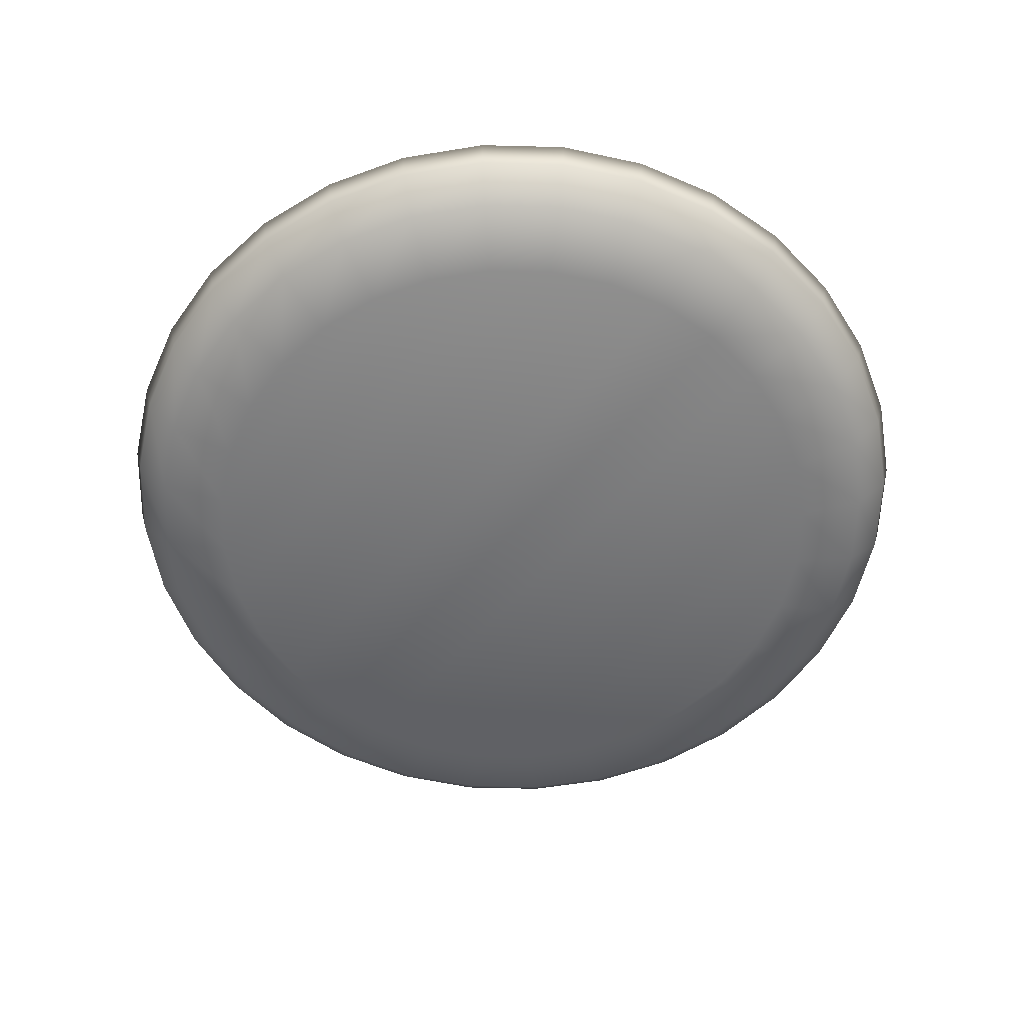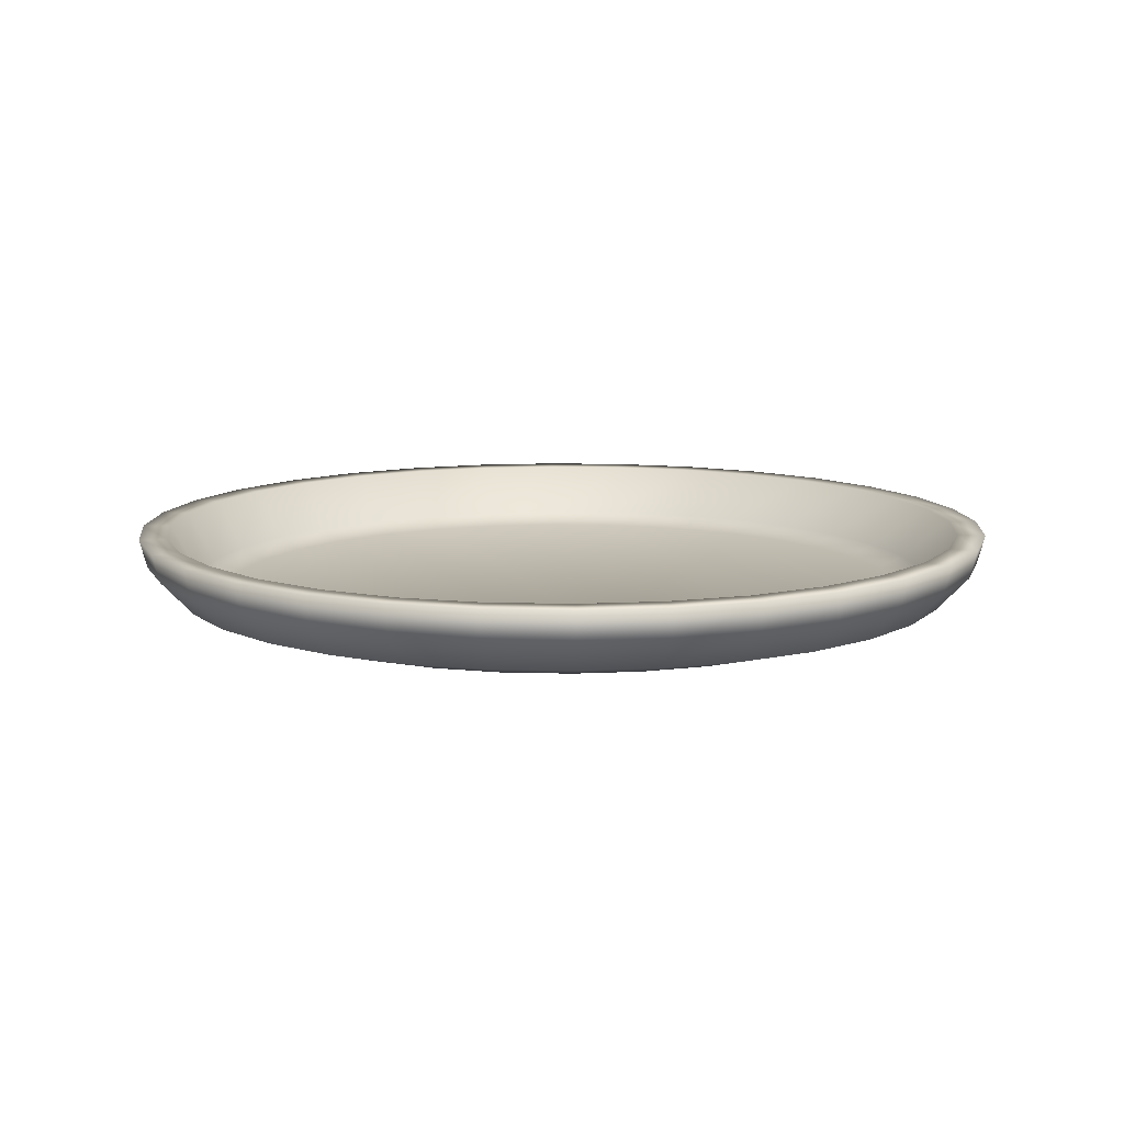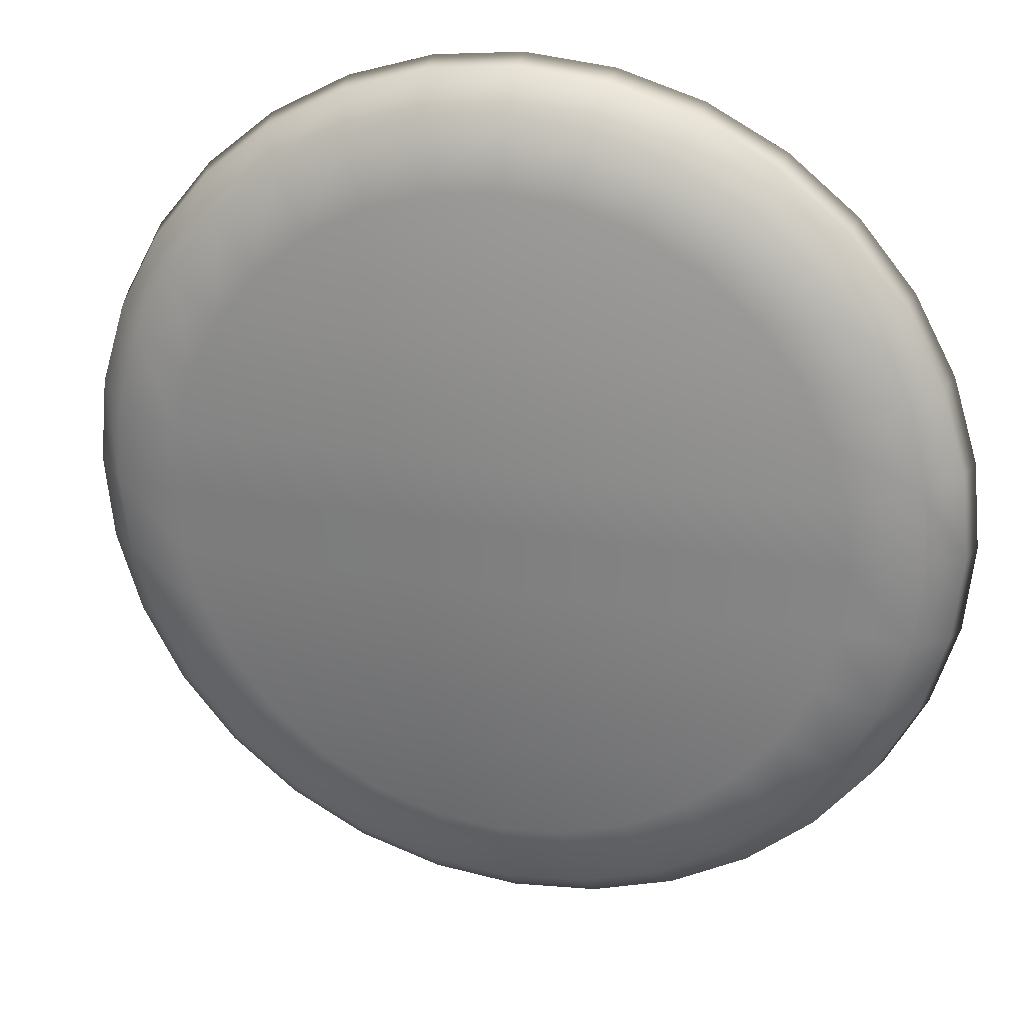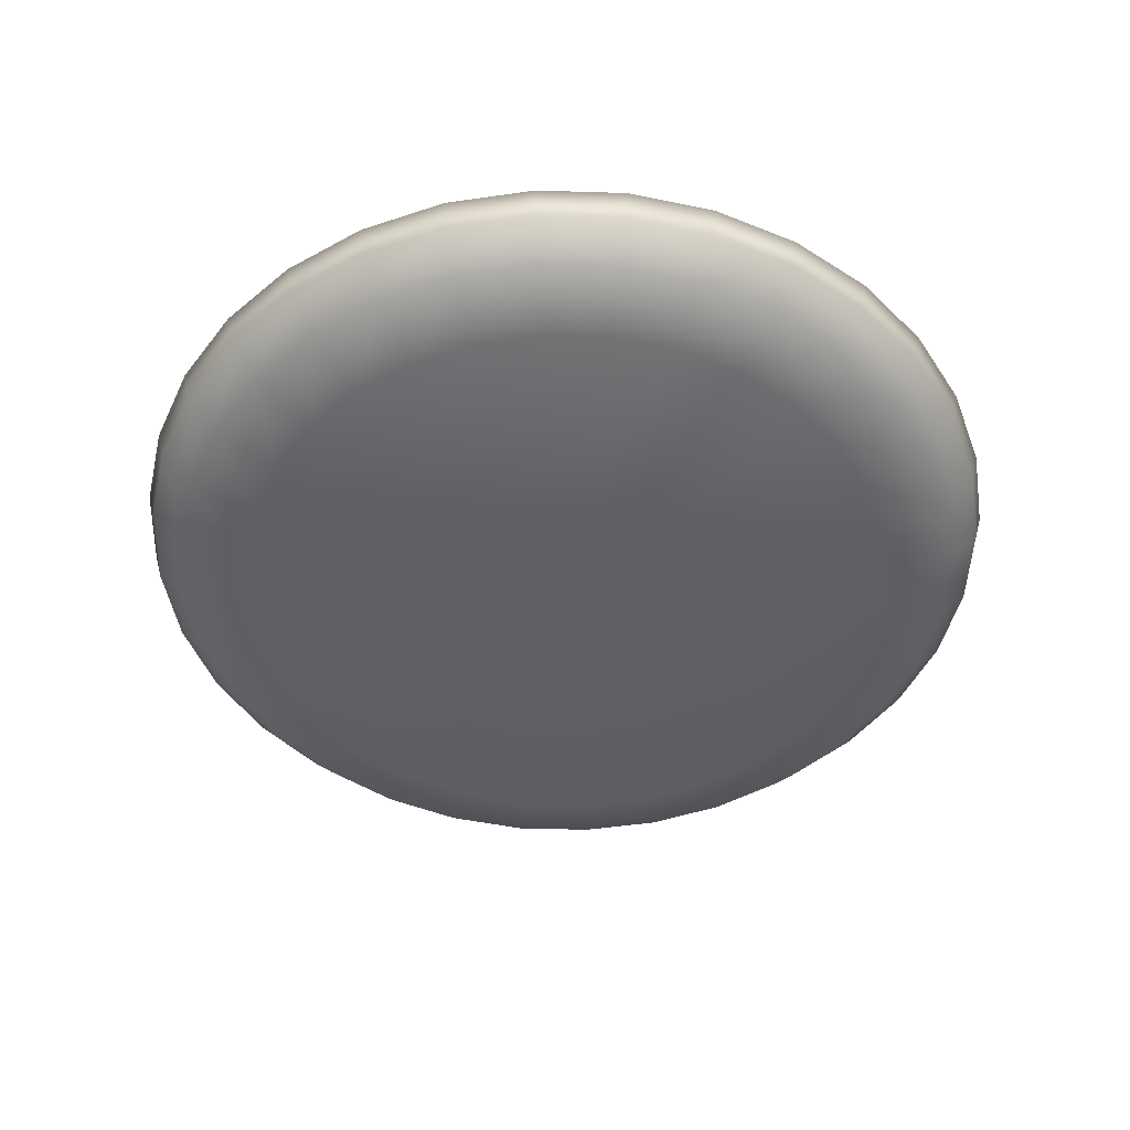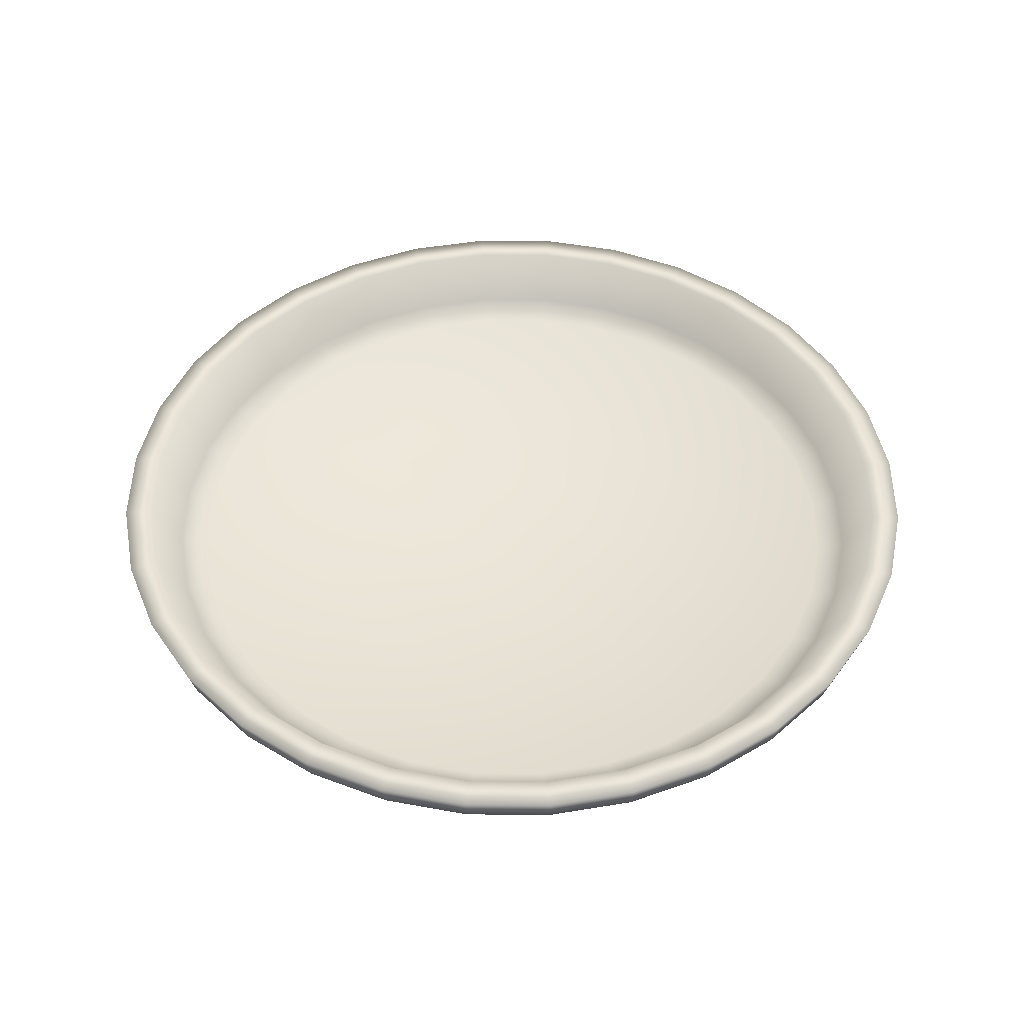
<metadata>
{"format":"obj","ext":"obj","renderer":"f3d","projection":"perspective","resolution":1024,"background":"white","views":[{"elev":-57.0,"azim":49.1,"up":"+Y"},{"elev":10.8,"azim":65.8,"up":"+Y"},{"elev":25.1,"azim":15.7,"up":"+Z"},{"elev":-47.4,"azim":59.9,"up":"+Y"},{"elev":47.4,"azim":-140.1,"up":"+Y"}]}
</metadata>
<code>
g Padella
v -2.354 -4.792e-05 -0.4682
v -2.827 0.1363 -0.5624
v -2.883 0.1363 -4.792e-05
v -2.4 -4.792e-05 -4.792e-05
v -2.217 -4.792e-05 -0.9185
v -2.827 0.1363 0.5624
v -2.354 -4.792e-05 0.4682
v -2.663 0.1363 -1.103
v -1.996 -4.792e-05 -1.333
v -2.663 0.1363 1.103
v -2.217 -4.792e-05 0.9185
v -2.397 0.1363 -1.602
v -1.697 -4.792e-05 -1.697
v -2.397 0.1363 1.602
v -1.996 -4.792e-05 1.333
v -2.038 0.1363 -2.038
v -1.333 -4.792e-05 -1.996
v -2.038 0.1363 2.038
v -1.697 -4.792e-05 1.697
v -1.602 0.1363 -2.397
v -0.9185 -4.792e-05 -2.217
v -1.602 0.1363 2.397
v -1.333 -4.792e-05 1.996
v -1.103 0.1363 -2.663
v -0.4682 -4.792e-05 -2.354
v -1.103 0.1363 2.663
v -0.9185 -4.792e-05 2.217
v -0.5624 0.1363 -2.827
v 4.792e-05 -4.792e-05 -2.4
v -0.5624 0.1363 2.827
v -0.4682 -4.792e-05 2.354
v 4.792e-05 0.1363 -2.883
v 0.4682 -4.792e-05 -2.354
v 4.792e-05 0.1363 2.883
v 4.792e-05 -4.792e-05 2.4
v 0.5624 0.1363 -2.827
v 0.9185 -4.792e-05 -2.217
v 0.5624 0.1363 2.827
v 0.4682 -4.792e-05 2.354
v 1.103 0.1363 -2.663
v 1.333 -4.792e-05 -1.996
v 1.103 0.1363 2.663
v 0.9185 -4.792e-05 2.217
v 1.602 0.1363 -2.397
v 1.697 -4.792e-05 -1.697
v 1.602 0.1363 2.397
v 1.333 -4.792e-05 1.996
v 2.038 0.1363 -2.038
v 1.996 -4.792e-05 -1.333
v 2.038 0.1363 2.038
v 1.697 -4.792e-05 1.697
v 2.397 0.1363 -1.602
v 2.217 -4.792e-05 -0.9185
v 2.397 0.1363 1.602
v 1.996 -4.792e-05 1.333
v 2.663 0.1363 -1.103
v 2.354 -4.792e-05 -0.4682
v 2.663 0.1363 1.103
v 2.217 -4.792e-05 0.9185
v 2.827 0.1363 -0.5624
v 2.4 -4.792e-05 -4.792e-05
v 2.827 0.1363 0.5624
v 2.354 -4.792e-05 0.4682
v 2.883 0.1363 -4.792e-05
v 2.596 0.3886 1.735
v 2.884 0.3886 1.195
v 3.062 0.3886 0.6091
v 3.122 0.3886 -4.792e-05
v 3.062 0.3886 -0.6091
v 2.884 0.3886 -1.195
v 2.208 0.3886 2.208
v 2.596 0.3886 -1.735
v 1.735 0.3886 2.596
v 2.208 0.3886 -2.208
v 1.195 0.3886 2.884
v 1.735 0.3886 -2.596
v 0.6091 0.3886 3.062
v 1.195 0.3886 -2.884
v 4.792e-05 0.3886 3.122
v 0.6091 0.3886 -3.062
v -0.6091 0.3886 3.062
v 4.792e-05 0.3886 -3.122
v -1.195 0.3886 2.884
v -0.6091 0.3886 -3.062
v -1.735 0.3886 2.596
v -1.195 0.3886 -2.884
v -2.208 0.3886 2.208
v -1.735 0.3886 -2.596
v -2.596 0.3886 1.735
v -2.208 0.3886 -2.208
v -2.884 0.3886 1.195
v -2.596 0.3886 -1.735
v -3.062 0.3886 0.6091
v -2.884 0.3886 -1.195
v -3.122 0.3886 -4.792e-05
v -3.062 0.3886 -0.6091
v -2.642 0.5938 1.765
v -2.935 0.5938 1.216
v -3.116 0.5938 0.6198
v -3.177 0.5938 -4.792e-05
v -3.116 0.5938 -0.6198
v -2.935 0.5938 -1.216
v -2.246 0.5938 2.246
v -2.642 0.5938 -1.765
v -1.765 0.5938 2.642
v -2.246 0.5938 -2.246
v -1.216 0.5938 2.935
v -1.765 0.5938 -2.642
v -0.6198 0.5938 3.116
v -1.216 0.5938 -2.935
v 4.792e-05 0.5938 3.177
v -0.6198 0.5938 -3.116
v 0.6198 0.5938 3.116
v 4.792e-05 0.5938 -3.177
v 1.216 0.5938 2.935
v 0.6198 0.5938 -3.116
v 1.765 0.5938 2.642
v 1.216 0.5938 -2.935
v 2.246 0.5938 2.246
v 1.765 0.5938 -2.642
v 2.642 0.5938 1.765
v 2.246 0.5938 -2.246
v 2.935 0.5938 1.216
v 2.642 0.5938 -1.765
v 3.116 0.5938 0.6198
v 2.935 0.5938 -1.216
v 3.177 0.5938 -4.792e-05
v 3.116 0.5938 -0.6198
v 2.745 0.5938 1.137
v 2.914 0.5938 0.5795
v 2.971 0.5938 -4.792e-05
v 2.914 0.5938 -0.5796
v 2.745 0.5938 -1.137
v 2.47 0.5938 -1.65
v 2.47 0.5938 1.65
v 2.101 0.5938 -2.101
v 2.101 0.5938 2.101
v 1.65 0.5938 -2.47
v 1.65 0.5938 2.47
v 1.137 0.5938 -2.745
v 1.137 0.5938 2.745
v 0.5795 0.5938 -2.914
v 0.5796 0.5938 2.914
v 4.792e-05 0.5938 -2.971
v 4.792e-05 0.5938 2.971
v -0.5795 0.5938 -2.914
v -0.5795 0.5938 2.914
v -1.137 0.5938 -2.745
v -1.137 0.5938 2.745
v -1.65 0.5938 -2.47
v -1.65 0.5938 2.47
v -2.101 0.5938 -2.101
v -2.101 0.5938 2.101
v -2.47 0.5938 -1.65
v -2.47 0.5938 1.65
v -2.745 0.5938 -1.137
v -2.745 0.5938 1.137
v -2.914 0.5938 -0.5795
v -2.914 0.5938 0.5795
v -2.971 0.5938 -4.792e-05
v -1.956 0.2273 1.956
v -2.3 0.2273 1.537
v -2.556 0.2273 1.059
v -2.713 0.2273 0.5397
v -2.766 0.2273 -4.792e-05
v -2.713 0.2273 -0.5397
v -1.537 0.2273 2.3
v -2.556 0.2273 -1.059
v -1.059 0.2273 2.556
v -2.3 0.2273 -1.537
v -0.5397 0.2273 2.713
v -1.956 0.2273 -1.956
v 4.792e-05 0.2273 2.766
v -1.537 0.2273 -2.3
v 0.5397 0.2273 2.713
v -1.059 0.2273 -2.556
v 1.059 0.2273 2.556
v -0.5397 0.2273 -2.713
v 1.537 0.2273 2.3
v 4.792e-05 0.2273 -2.766
v 1.956 0.2273 1.956
v 0.5397 0.2273 -2.713
v 2.3 0.2273 1.537
v 1.059 0.2273 -2.556
v 2.556 0.2273 1.059
v 1.537 0.2273 -2.3
v 2.713 0.2273 0.5397
v 1.956 0.2273 -1.956
v 2.766 0.2273 -4.792e-05
v 2.3 0.2273 -1.537
v 2.713 0.2273 -0.5397
v 2.556 0.2273 -1.059
v 2.524 0.1404 0.5022
v 2.574 0.1404 -4.792e-05
v 2.524 0.1404 -0.5022
v 2.378 0.1404 -0.985
v 2.14 0.1404 -1.43
v 1.82 0.1404 -1.82
v 2.378 0.1404 0.985
v 1.43 0.1404 -2.14
v 2.14 0.1404 1.43
v 0.985 0.1404 -2.378
v 1.82 0.1404 1.82
v 0.5022 0.1404 -2.524
v 4.792e-05 0.1404 -2.574
v -0.5022 0.1404 -2.524
v -0.985 0.1404 -2.378
v -1.43 0.1404 -2.14
v -1.82 0.1404 -1.82
v -2.14 0.1404 -1.43
v -2.378 0.1404 -0.985
v -2.524 0.1404 -0.5022
v -2.574 0.1404 -4.792e-05
v -2.524 0.1404 0.5022
v -2.378 0.1404 0.985
v -2.14 0.1404 1.43
v -1.82 0.1404 1.82
v 1.43 0.1404 2.14
v -1.43 0.1404 2.14
v 0.985 0.1404 2.378
v -0.985 0.1404 2.378
v 0.5022 0.1404 2.524
v -0.5022 0.1404 2.524
v 4.792e-05 0.1404 2.574
g Padella_0
f 3 2 1
f 4 3 1
f 1 2 5
f 6 3 4
f 7 6 4
f 2 8 5
f 5 8 9
f 10 6 7
f 11 10 7
f 8 12 9
f 9 12 13
f 14 10 11
f 15 14 11
f 12 16 13
f 13 16 17
f 18 14 15
f 19 18 15
f 16 20 17
f 17 20 21
f 22 18 19
f 23 22 19
f 20 24 21
f 21 24 25
f 26 22 23
f 27 26 23
f 24 28 25
f 25 28 29
f 30 26 27
f 31 30 27
f 28 32 29
f 29 32 33
f 34 30 31
f 35 34 31
f 32 36 33
f 33 36 37
f 38 34 35
f 39 38 35
f 36 40 37
f 37 40 41
f 42 38 39
f 43 42 39
f 40 44 41
f 41 44 45
f 46 42 43
f 47 46 43
f 44 48 45
f 45 48 49
f 50 46 47
f 51 50 47
f 48 52 49
f 49 52 53
f 54 50 51
f 55 54 51
f 52 56 53
f 53 56 57
f 58 54 55
f 59 58 55
f 56 60 57
f 57 60 61
f 62 58 59
f 63 62 59
f 61 64 63
f 60 64 61
f 64 62 63
f 54 65 50
f 58 66 54
f 66 65 54
f 62 67 58
f 67 66 58
f 64 68 62
f 68 67 62
f 60 69 64
f 69 68 64
f 56 70 60
f 70 69 60
f 65 71 50
f 50 71 46
f 72 70 56
f 52 72 56
f 71 73 46
f 46 73 42
f 74 72 52
f 48 74 52
f 73 75 42
f 42 75 38
f 76 74 48
f 44 76 48
f 75 77 38
f 38 77 34
f 78 76 44
f 40 78 44
f 77 79 34
f 34 79 30
f 80 78 40
f 36 80 40
f 79 81 30
f 30 81 26
f 82 80 36
f 32 82 36
f 81 83 26
f 26 83 22
f 84 82 32
f 28 84 32
f 83 85 22
f 22 85 18
f 86 84 28
f 24 86 28
f 85 87 18
f 18 87 14
f 88 86 24
f 20 88 24
f 87 89 14
f 14 89 10
f 90 88 20
f 16 90 20
f 89 91 10
f 10 91 6
f 92 90 16
f 12 92 16
f 91 93 6
f 6 93 3
f 94 92 12
f 8 94 12
f 93 95 3
f 3 95 2
f 2 96 8
f 96 94 8
f 95 96 2
f 89 97 91
f 91 98 93
f 97 98 91
f 93 99 95
f 98 99 93
f 95 100 96
f 99 100 95
f 96 101 94
f 100 101 96
f 94 102 92
f 101 102 94
f 103 97 89
f 87 103 89
f 102 104 92
f 92 104 90
f 105 103 87
f 85 105 87
f 104 106 90
f 90 106 88
f 107 105 85
f 83 107 85
f 106 108 88
f 88 108 86
f 109 107 83
f 81 109 83
f 108 110 86
f 86 110 84
f 111 109 81
f 79 111 81
f 110 112 84
f 84 112 82
f 113 111 79
f 77 113 79
f 112 114 82
f 82 114 80
f 115 113 77
f 75 115 77
f 114 116 80
f 80 116 78
f 117 115 75
f 73 117 75
f 116 118 78
f 78 118 76
f 119 117 73
f 71 119 73
f 118 120 76
f 76 120 74
f 121 119 71
f 65 121 71
f 120 122 74
f 74 122 72
f 123 121 65
f 66 123 65
f 122 124 72
f 72 124 70
f 125 123 66
f 67 125 66
f 124 126 70
f 70 126 69
f 127 125 67
f 68 127 67
f 69 128 68
f 126 128 69
f 128 127 68
f 123 129 121
f 125 130 123
f 130 129 123
f 127 131 125
f 131 130 125
f 128 132 127
f 132 131 127
f 126 133 128
f 133 132 128
f 124 134 126
f 134 133 126
f 129 135 121
f 121 135 119
f 136 134 124
f 122 136 124
f 135 137 119
f 119 137 117
f 138 136 122
f 120 138 122
f 137 139 117
f 117 139 115
f 140 138 120
f 118 140 120
f 139 141 115
f 115 141 113
f 142 140 118
f 116 142 118
f 141 143 113
f 113 143 111
f 144 142 116
f 114 144 116
f 143 145 111
f 111 145 109
f 146 144 114
f 112 146 114
f 145 147 109
f 109 147 107
f 148 146 112
f 110 148 112
f 147 149 107
f 107 149 105
f 150 148 110
f 108 150 110
f 149 151 105
f 105 151 103
f 152 150 108
f 106 152 108
f 151 153 103
f 103 153 97
f 154 152 106
f 104 154 106
f 153 155 97
f 97 155 98
f 156 154 104
f 102 156 104
f 155 157 98
f 98 157 99
f 158 156 102
f 101 158 102
f 157 159 99
f 99 159 100
f 100 160 101
f 160 158 101
f 159 160 100
f 153 161 155
f 155 162 157
f 161 162 155
f 157 163 159
f 162 163 157
f 159 164 160
f 163 164 159
f 160 165 158
f 164 165 160
f 158 166 156
f 165 166 158
f 167 161 153
f 151 167 153
f 166 168 156
f 156 168 154
f 169 167 151
f 149 169 151
f 168 170 154
f 154 170 152
f 171 169 149
f 147 171 149
f 170 172 152
f 152 172 150
f 173 171 147
f 145 173 147
f 172 174 150
f 150 174 148
f 175 173 145
f 143 175 145
f 174 176 148
f 148 176 146
f 177 175 143
f 141 177 143
f 176 178 146
f 146 178 144
f 179 177 141
f 139 179 141
f 178 180 144
f 144 180 142
f 181 179 139
f 137 181 139
f 180 182 142
f 142 182 140
f 183 181 137
f 135 183 137
f 182 184 140
f 140 184 138
f 185 183 135
f 129 185 135
f 184 186 138
f 138 186 136
f 187 185 129
f 130 187 129
f 186 188 136
f 136 188 134
f 189 187 130
f 131 189 130
f 188 190 134
f 134 190 133
f 191 189 131
f 132 191 131
f 133 192 132
f 190 192 133
f 192 191 132
f 185 187 193
f 187 189 194
f 193 187 194
f 189 191 195
f 194 189 195
f 191 192 196
f 195 191 196
f 192 190 197
f 196 192 197
f 190 188 198
f 197 190 198
f 199 185 193
f 183 185 199
f 198 188 200
f 188 186 200
f 201 183 199
f 181 183 201
f 200 186 202
f 186 184 202
f 203 181 201
f 179 181 203
f 202 184 204
f 184 182 204
f 204 182 205
f 182 180 205
f 204 205 206
f 205 180 206
f 206 202 204
f 180 178 206
f 206 207 202
f 206 178 207
f 207 200 202
f 178 176 207
f 207 208 200
f 207 176 208
f 208 198 200
f 176 174 208
f 208 209 198
f 208 174 209
f 209 197 198
f 174 172 209
f 209 210 197
f 209 172 210
f 210 196 197
f 172 170 210
f 210 211 196
f 210 170 211
f 211 195 196
f 170 168 211
f 211 212 195
f 211 168 212
f 212 194 195
f 168 166 212
f 212 213 194
f 212 166 213
f 213 193 194
f 166 165 213
f 213 214 193
f 213 165 214
f 214 199 193
f 165 164 214
f 214 215 199
f 214 164 215
f 215 201 199
f 164 163 215
f 215 216 201
f 215 163 216
f 163 162 216
f 216 203 201
f 216 162 217
f 216 217 203
f 162 161 217
f 217 218 203
f 218 179 203
f 177 179 218
f 217 161 219
f 217 219 218
f 161 167 219
f 220 177 218
f 219 220 218
f 175 177 220
f 219 167 221
f 219 221 220
f 167 169 221
f 222 175 220
f 221 222 220
f 173 175 222
f 221 169 223
f 221 223 222
f 169 171 223
f 171 173 224
f 224 173 222
f 223 224 222
f 223 171 224
g Padella_1
f 25 29 33
f 33 37 25
f 37 21 25
f 37 41 21
f 41 17 21
f 41 45 17
f 45 13 17
f 45 49 13
f 49 9 13
f 49 53 9
f 53 5 9
f 53 57 5
f 57 1 5
f 57 61 1
f 61 4 1
f 61 63 4
f 63 7 4
f 63 59 7
f 59 11 7
f 59 55 11
f 55 15 11
f 55 51 15
f 51 19 15
f 51 47 19
f 47 23 19
f 47 43 23
f 43 27 23
f 43 39 27
f 39 31 27
f 39 35 31

</code>
